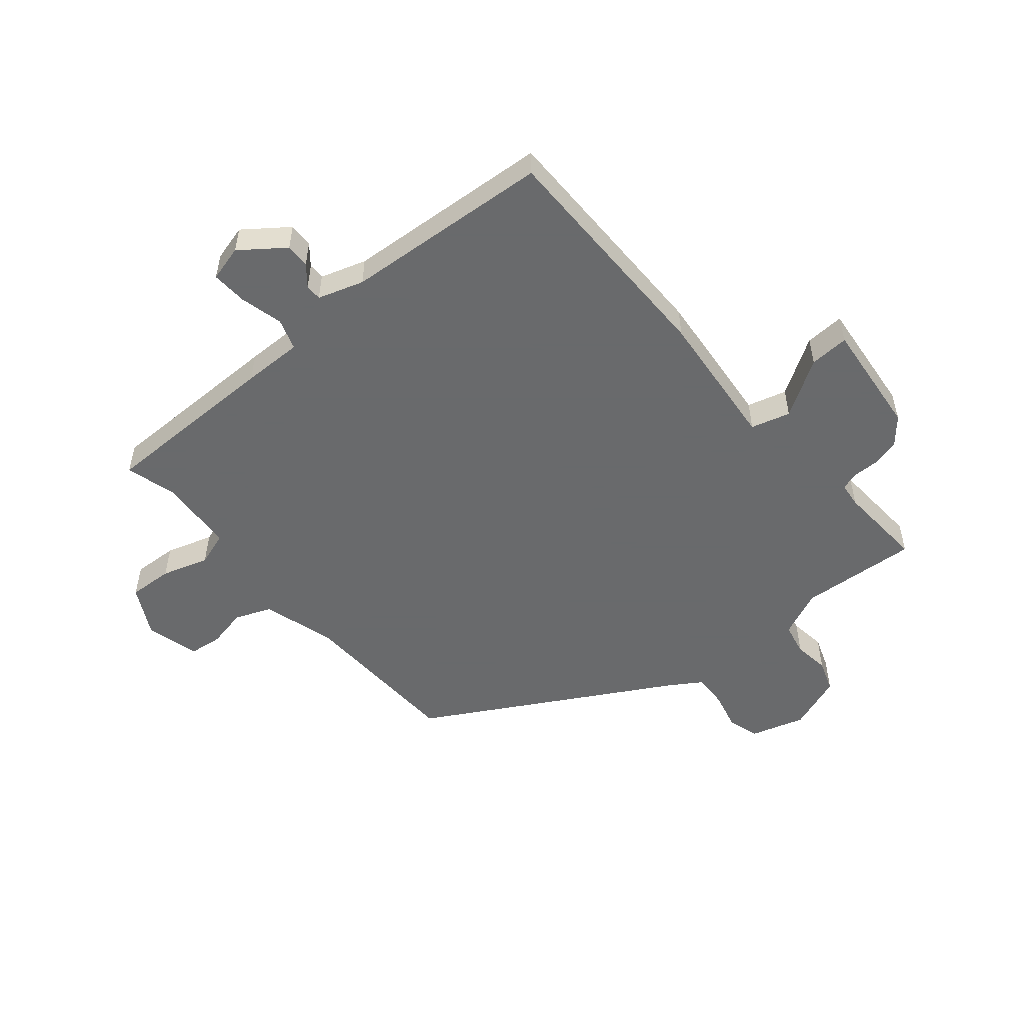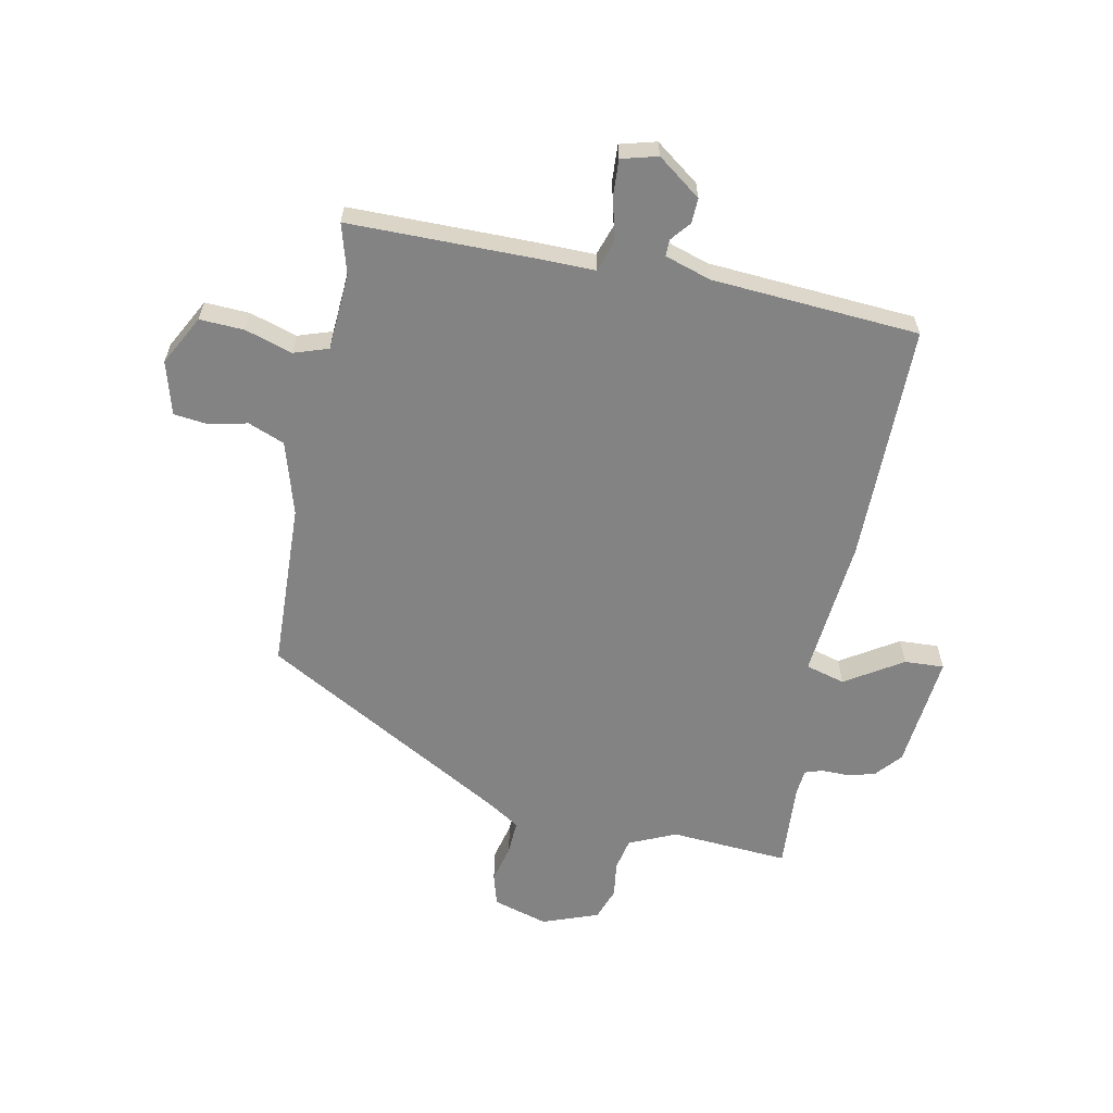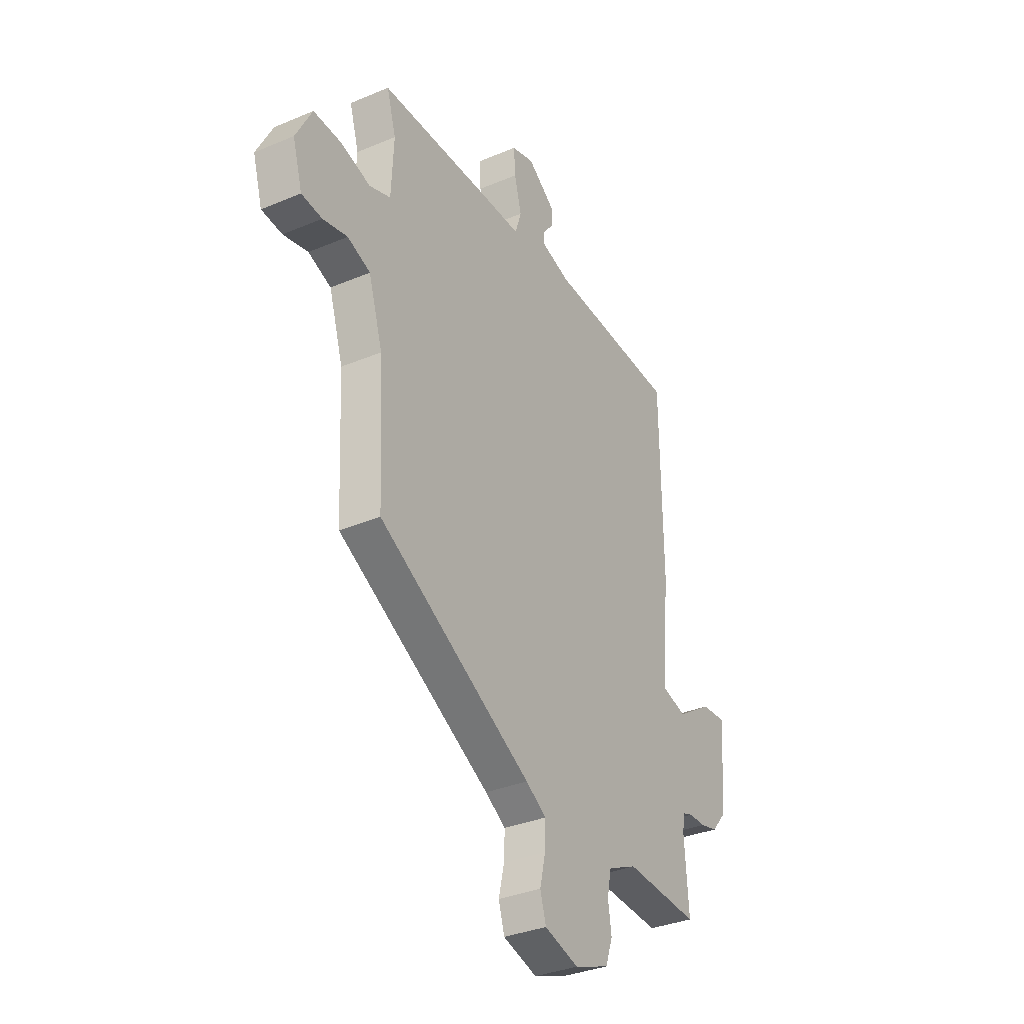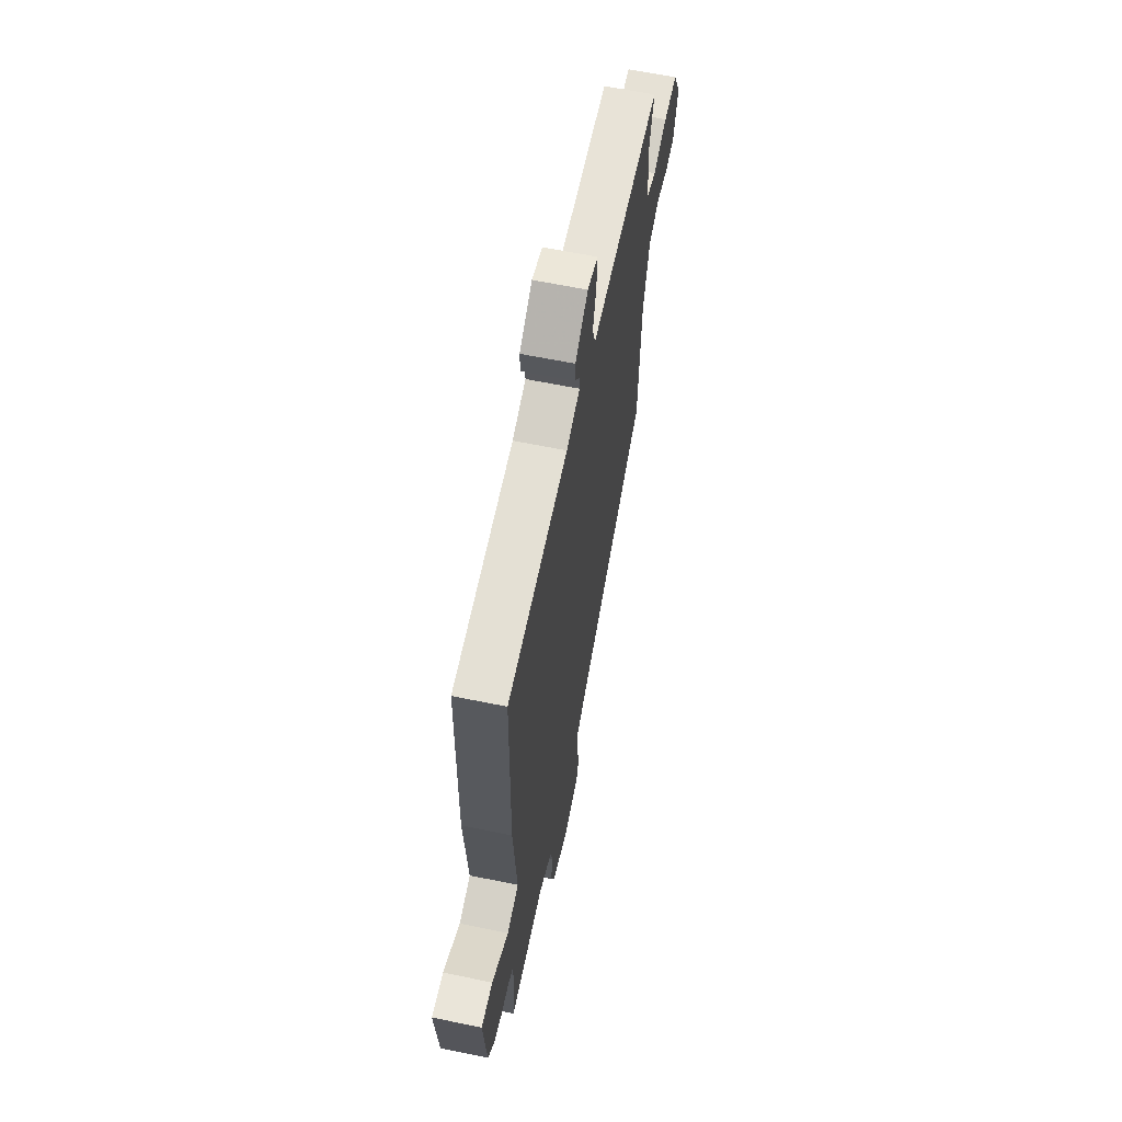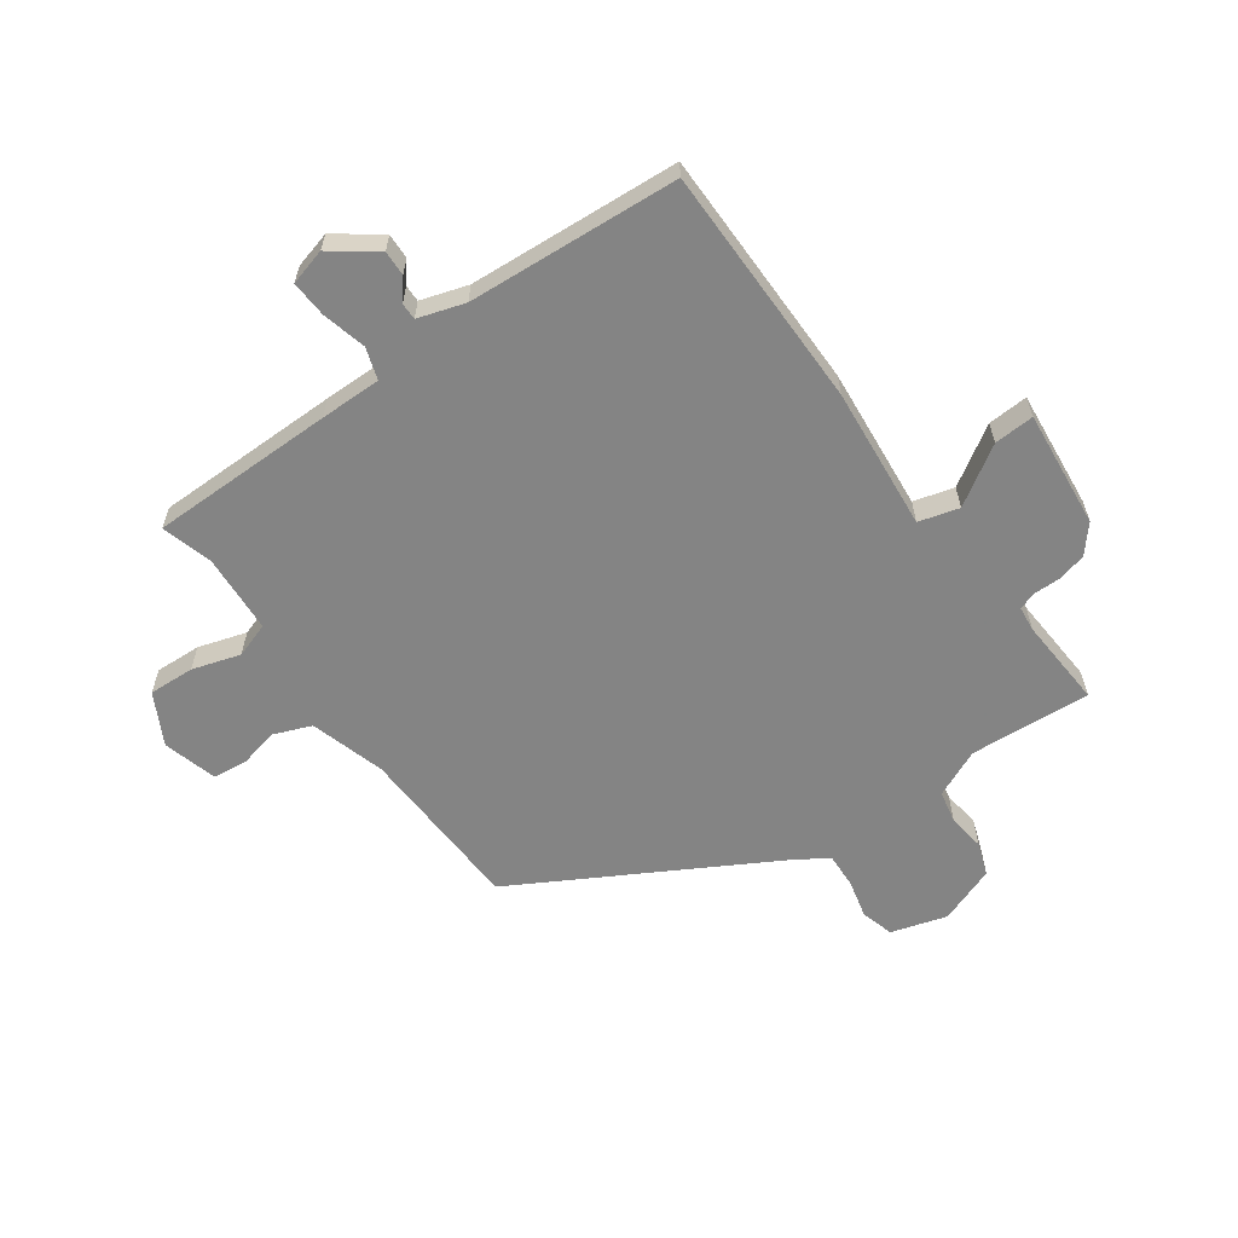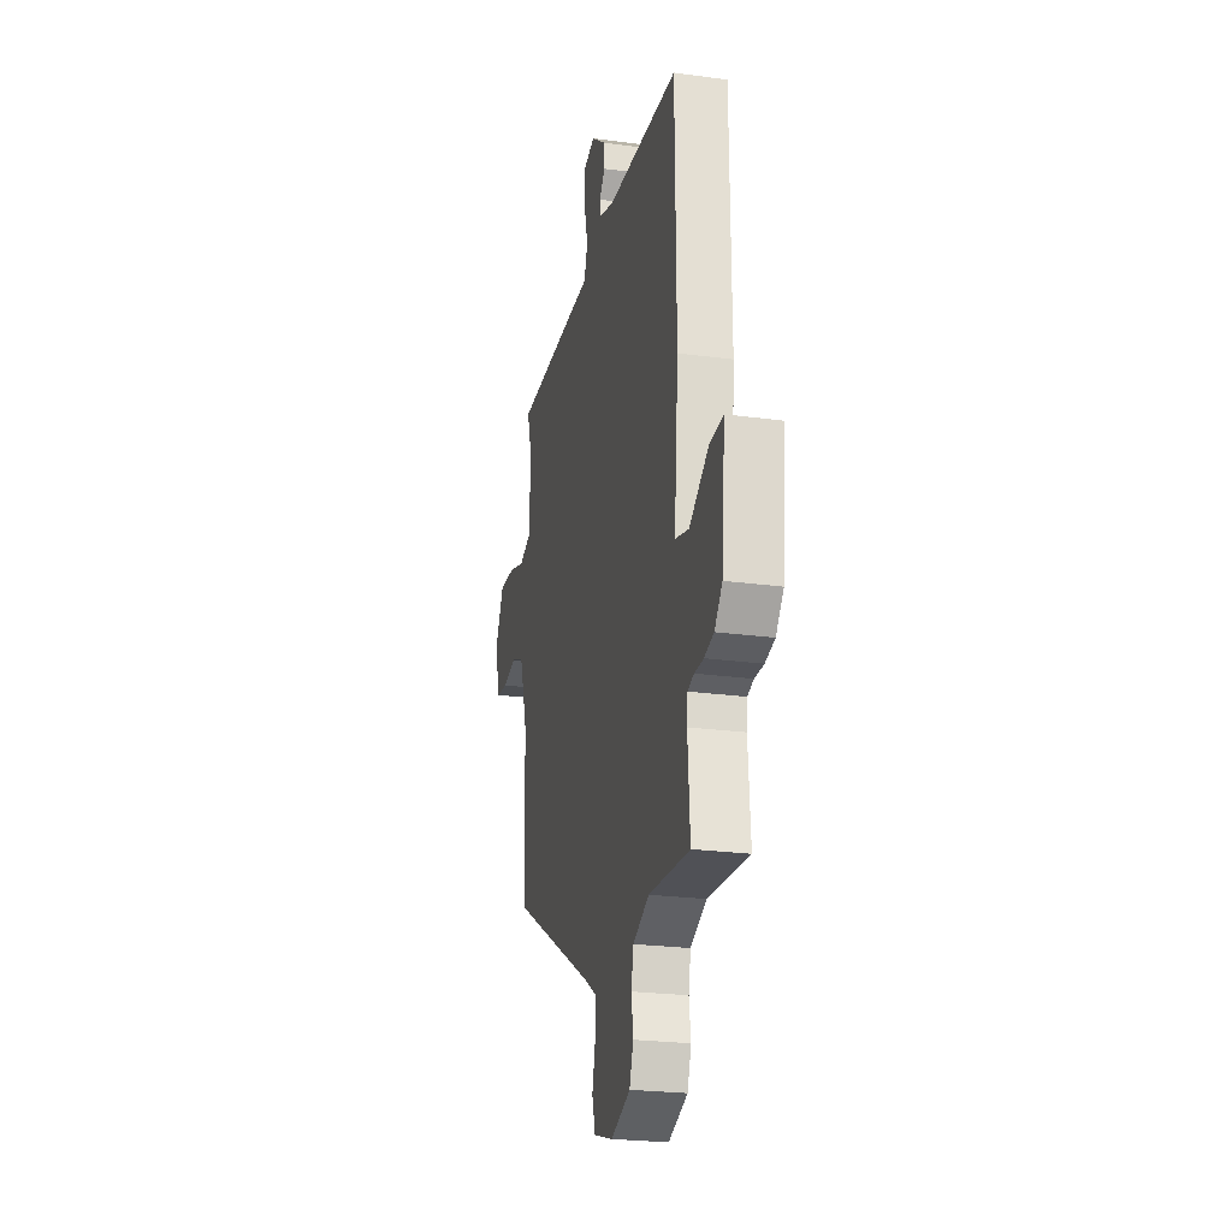
<metadata>
{"format":"obj","ext":"obj","renderer":"f3d","projection":"perspective","resolution":1024,"background":"white","views":[{"elev":-52.9,"azim":39.4,"up":"+Y"},{"elev":-61.2,"azim":-11.9,"up":"+Y"},{"elev":-33.8,"azim":-60.2,"up":"+Z"},{"elev":62.4,"azim":101.8,"up":"+Z"},{"elev":-61.3,"azim":35.1,"up":"+Y"},{"elev":-23.7,"azim":77.2,"up":"+Z"}]}
</metadata>
<code>
v 0.457 0.07 0.507
v 0.462 0.07 0.102
v 0.442 0.07 -0.136
v 0.509 0.07 -0.154
v 0.605 0.07 -0.092
v 0.672 0.07 -0.088
v 0.654 0.07 -0.284
v 0.616 0.07 -0.329
v 0.569 0.07 -0.341
v 0.524 0.07 -0.341
v 0.494 0.07 -0.351
v 0.49 0.07 -0.393
v 0.501 0.07 -0.542
v 0.3 0.07 -0.53
v 0.221 0.07 -0.566
v 0.21 0.07 -0.621
v 0.219 0.07 -0.682
v 0.2 0.07 -0.737
v 0.105 0.07 -0.773
v 0.012 0.07 -0.746
v -0.004 0.07 -0.692
v 0.011 0.07 -0.627
v 0.013 0.07 -0.569
v -0.043 0.07 -0.534
v -0.461 0.07 -0.304
v -0.475 0.07 -0.021
v -0.513 0.07 0.103
v -0.575 0.07 0.127
v -0.642 0.07 0.112
v -0.698 0.07 0.118
v -0.724 0.07 0.208
v -0.68 0.07 0.293
v -0.604 0.07 0.29
v -0.524 0.07 0.266
v -0.466 0.07 0.286
v -0.459 0.07 0.417
v -0.484 0.07 0.502
v -0.176 0.07 0.506
v -0.074 0.07 0.506
v -0.057 0.07 0.559
v -0.076 0.07 0.632
v -0.08 0.07 0.693
v -0.019 0.07 0.71
v 0.055 0.07 0.656
v 0.054 0.07 0.614
v 0.027 0.07 0.58
v 0.027 0.07 0.552
v 0.105 0.07 0.528
v 0.457 0 0.507
v 0.462 0 0.102
v 0.442 0 -0.136
v 0.509 0 -0.154
v 0.605 0 -0.092
v 0.672 0 -0.088
v 0.654 0 -0.284
v 0.616 0 -0.329
v 0.569 0 -0.341
v 0.524 0 -0.341
v 0.494 0 -0.351
v 0.49 0 -0.393
v 0.501 0 -0.542
v 0.3 0 -0.53
v 0.221 0 -0.566
v 0.21 0 -0.621
v 0.219 0 -0.682
v 0.2 0 -0.737
v 0.105 0 -0.773
v 0.012 0 -0.746
v -0.004 0 -0.692
v 0.011 0 -0.627
v 0.013 0 -0.569
v -0.043 0 -0.534
v -0.461 0 -0.304
v -0.475 0 -0.021
v -0.513 0 0.103
v -0.575 0 0.127
v -0.642 0 0.112
v -0.698 0 0.118
v -0.724 0 0.208
v -0.68 0 0.293
v -0.604 0 0.29
v -0.524 0 0.266
v -0.466 0 0.286
v -0.459 0 0.417
v -0.484 0 0.502
v -0.176 0 0.506
v -0.074 0 0.506
v -0.057 0 0.559
v -0.076 0 0.632
v -0.08 0 0.693
v -0.019 0 0.71
v 0.055 0 0.656
v 0.054 0 0.614
v 0.027 0 0.58
v 0.027 0 0.552
v 0.105 0 0.528
f 44 45 46
f 43 44 46
f 42 43 46
f 41 42 46
f 40 41 46
f 39 40 46 47
f 36 37 38 39
f 35 36 39
f 35 39 47 48
f 32 33 34
f 31 32 34
f 30 31 34
f 29 30 34
f 28 29 34
f 27 28 34 35
f 1 2 3
f 48 1 3
f 35 48 3
f 27 35 3
f 26 27 3
f 20 21 22
f 19 20 22
f 18 19 22
f 17 18 22
f 16 17 22
f 15 16 22 23
f 14 15 23 24
f 12 13 14
f 26 3 4
f 25 26 4
f 24 25 4
f 14 24 4
f 12 14 4
f 11 12 4
f 5 6 7
f 4 5 7
f 11 4 7
f 10 11 7
f 7 8 9 10
f 94 93 92
f 94 92 91
f 94 91 90
f 94 90 89
f 94 89 88
f 95 94 88 87
f 87 86 85 84
f 87 84 83
f 96 95 87 83
f 82 81 80
f 82 80 79
f 82 79 78
f 82 78 77
f 82 77 76
f 83 82 76 75
f 51 50 49
f 51 49 96
f 51 96 83
f 51 83 75
f 51 75 74
f 70 69 68
f 70 68 67
f 70 67 66
f 70 66 65
f 70 65 64
f 71 70 64 63
f 72 71 63 62
f 62 61 60
f 52 51 74
f 52 74 73
f 52 73 72
f 52 72 62
f 52 62 60
f 52 60 59
f 55 54 53
f 55 53 52
f 55 52 59
f 55 59 58
f 58 57 56 55
f 1 49 50 2
f 2 50 51 3
f 3 51 52 4
f 4 52 53 5
f 5 53 54 6
f 6 54 55 7
f 7 55 56 8
f 8 56 57 9
f 9 57 58 10
f 10 58 59 11
f 11 59 60 12
f 12 60 61 13
f 13 61 62 14
f 14 62 63 15
f 15 63 64 16
f 16 64 65 17
f 17 65 66 18
f 18 66 67 19
f 19 67 68 20
f 20 68 69 21
f 21 69 70 22
f 22 70 71 23
f 23 71 72 24
f 24 72 73 25
f 25 73 74 26
f 26 74 75 27
f 27 75 76 28
f 28 76 77 29
f 29 77 78 30
f 30 78 79 31
f 31 79 80 32
f 32 80 81 33
f 33 81 82 34
f 34 82 83 35
f 35 83 84 36
f 36 84 85 37
f 37 85 86 38
f 38 86 87 39
f 39 87 88 40
f 40 88 89 41
f 41 89 90 42
f 42 90 91 43
f 43 91 92 44
f 44 92 93 45
f 45 93 94 46
f 46 94 95 47
f 47 95 96 48
f 48 96 49 1

</code>
